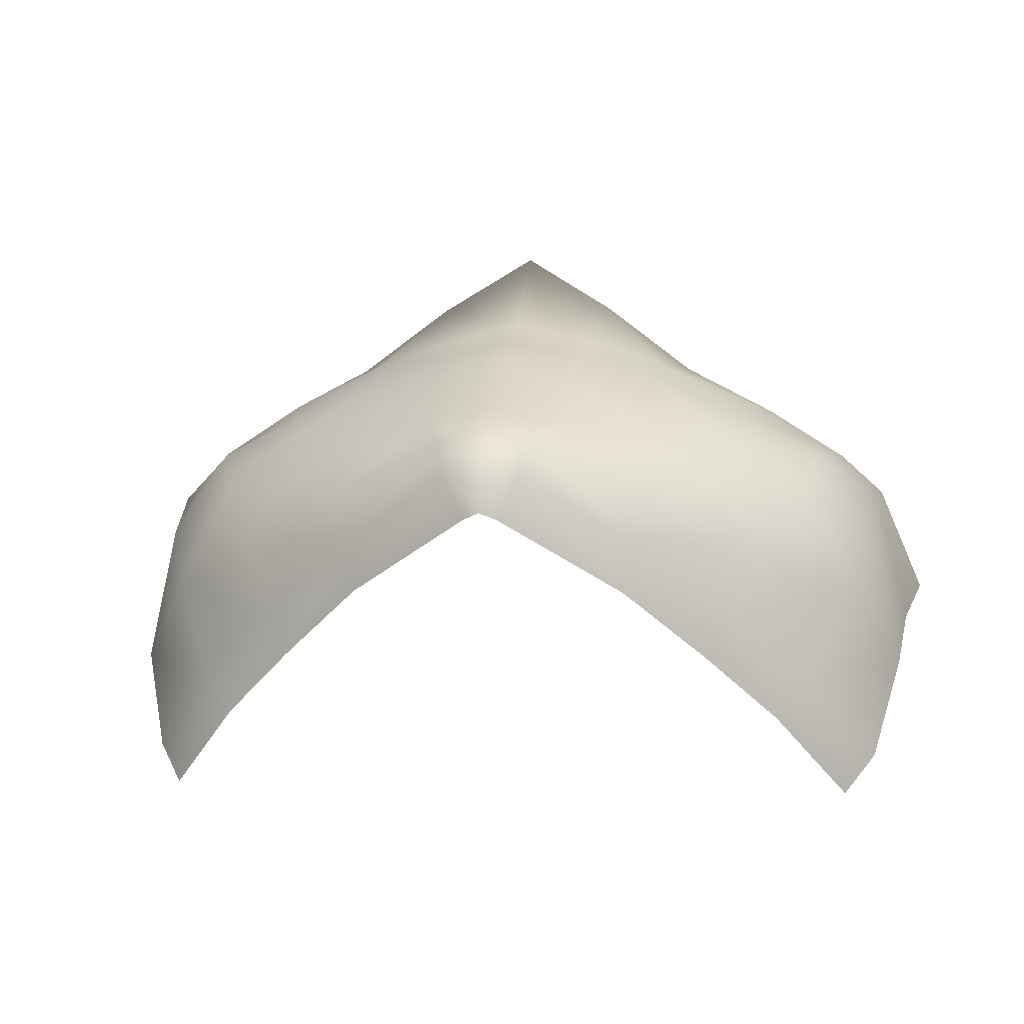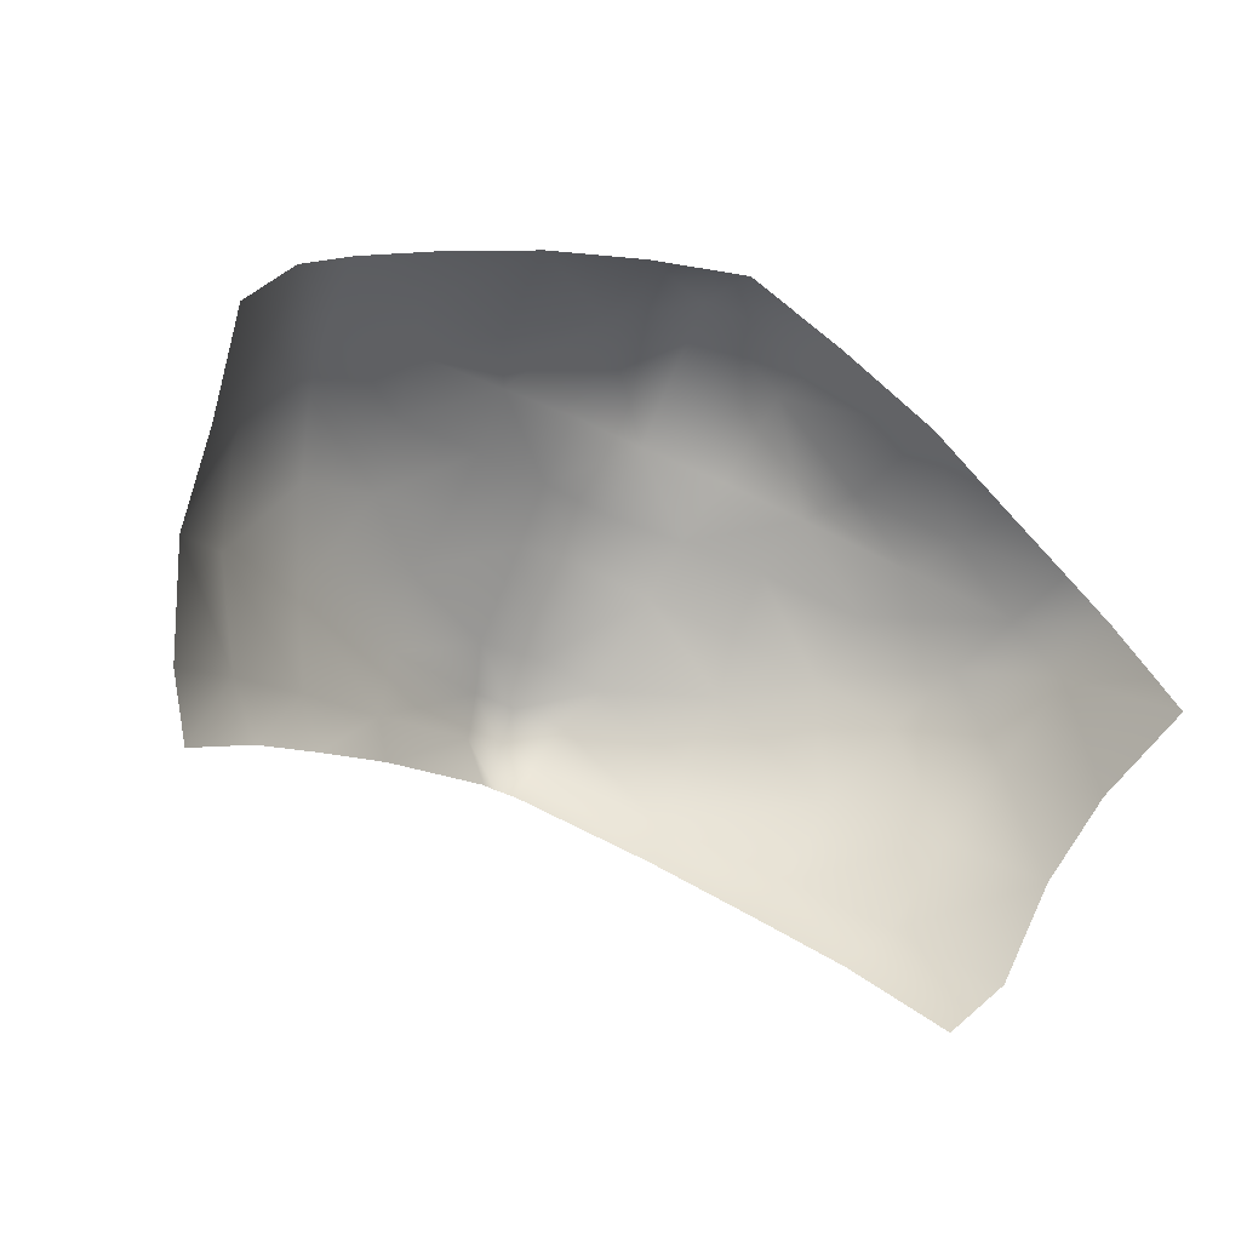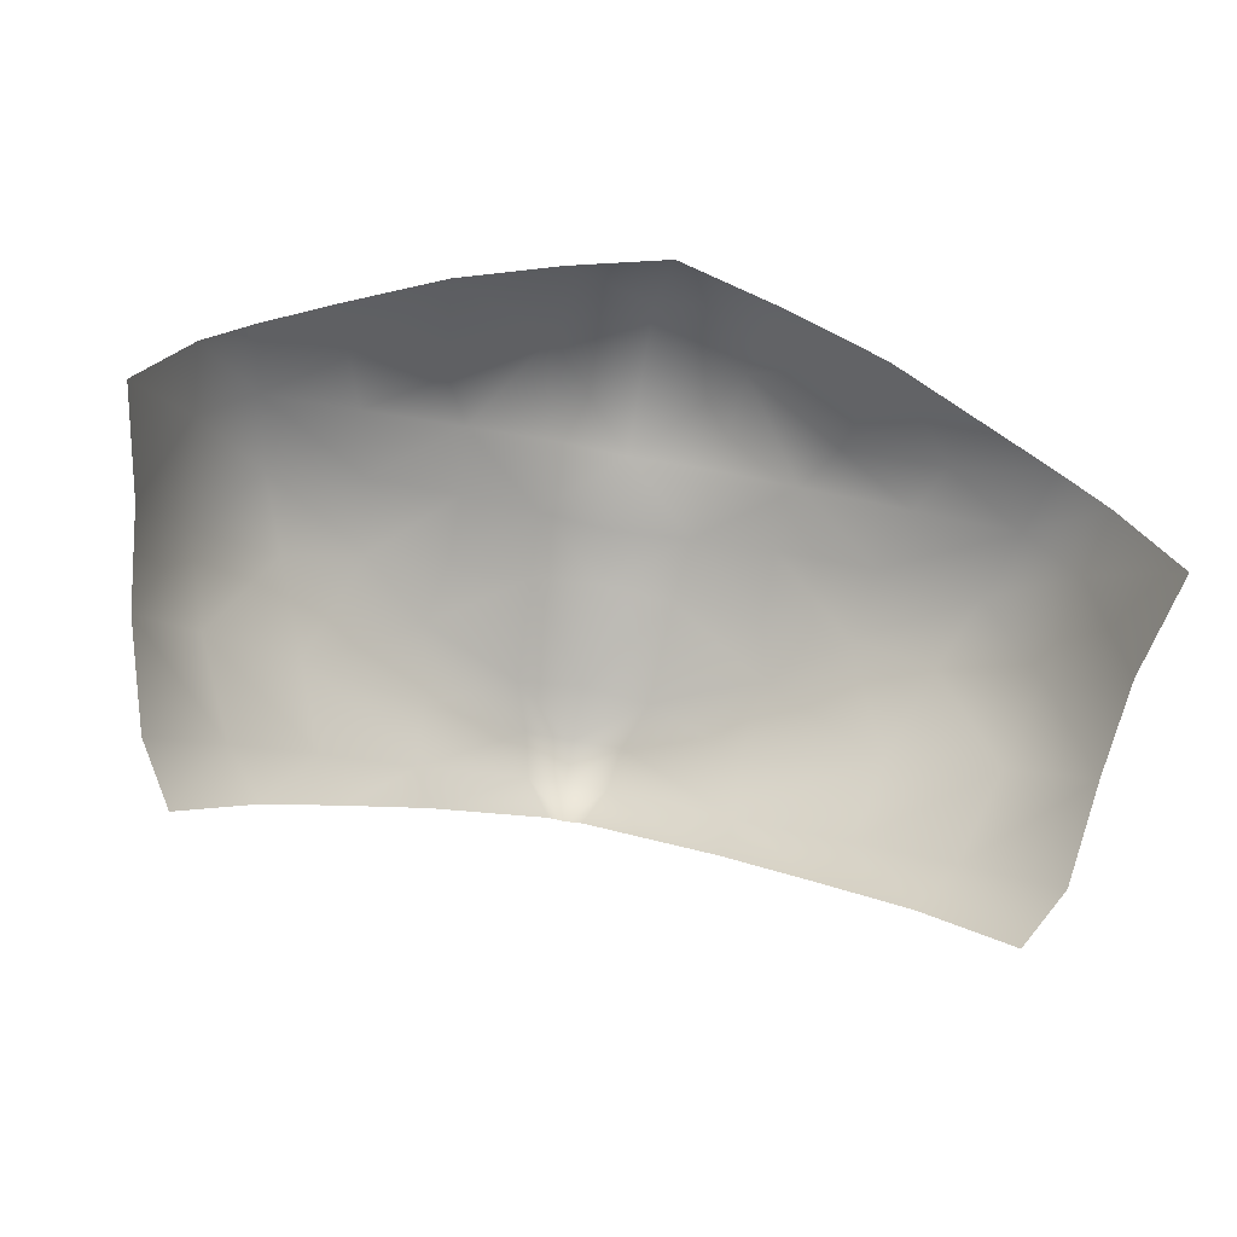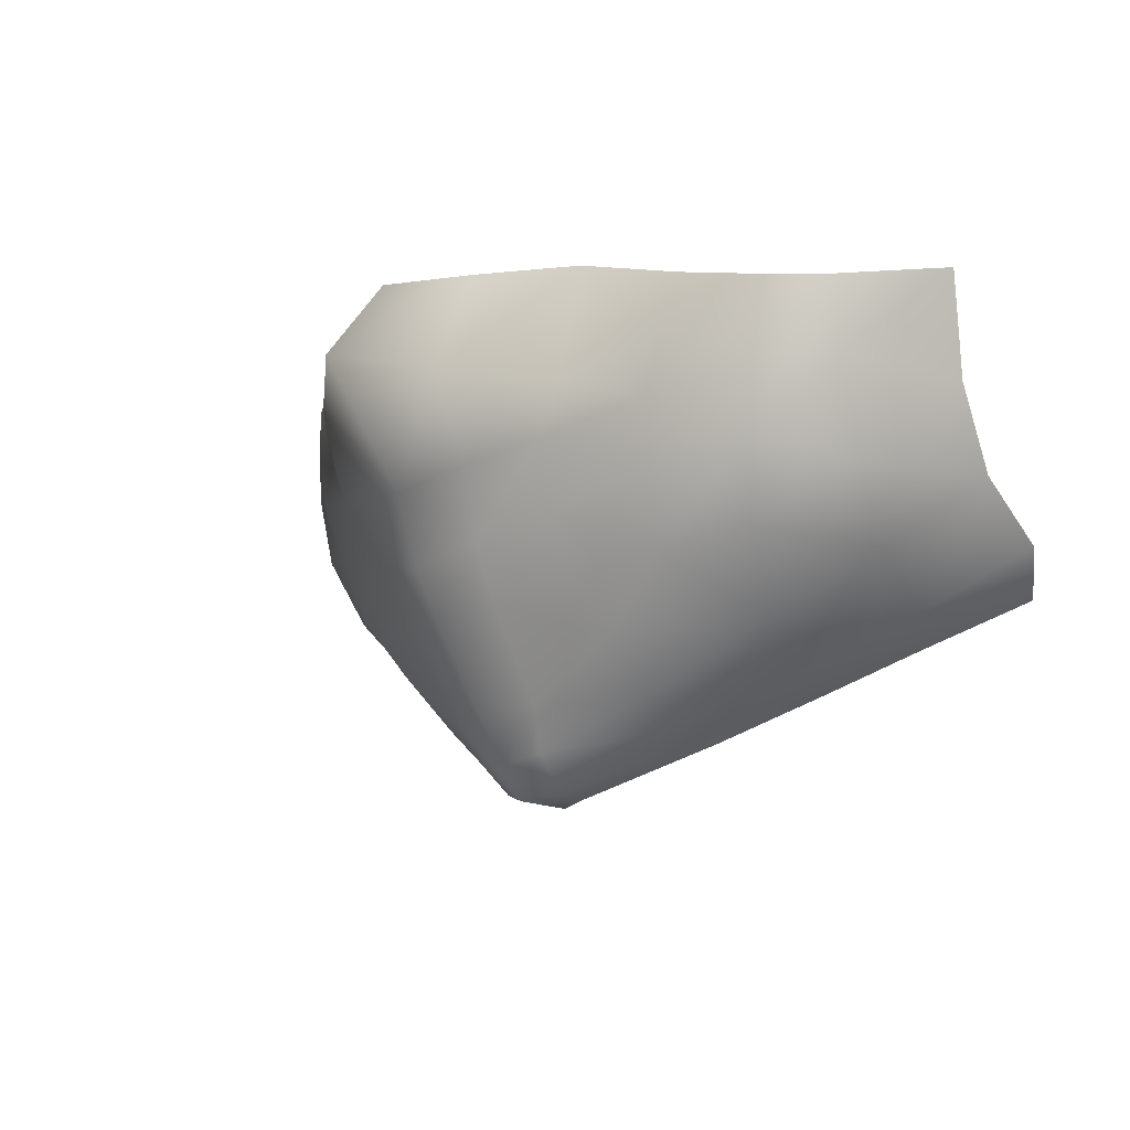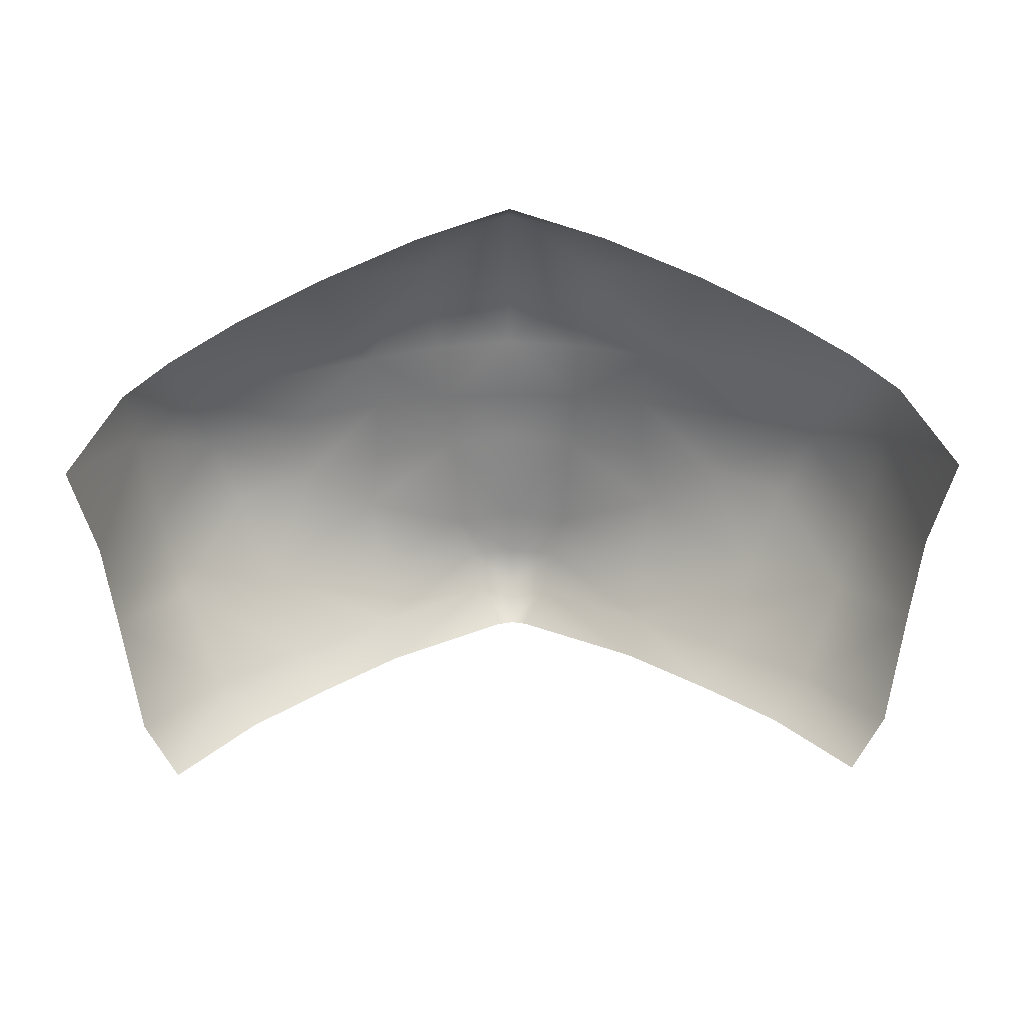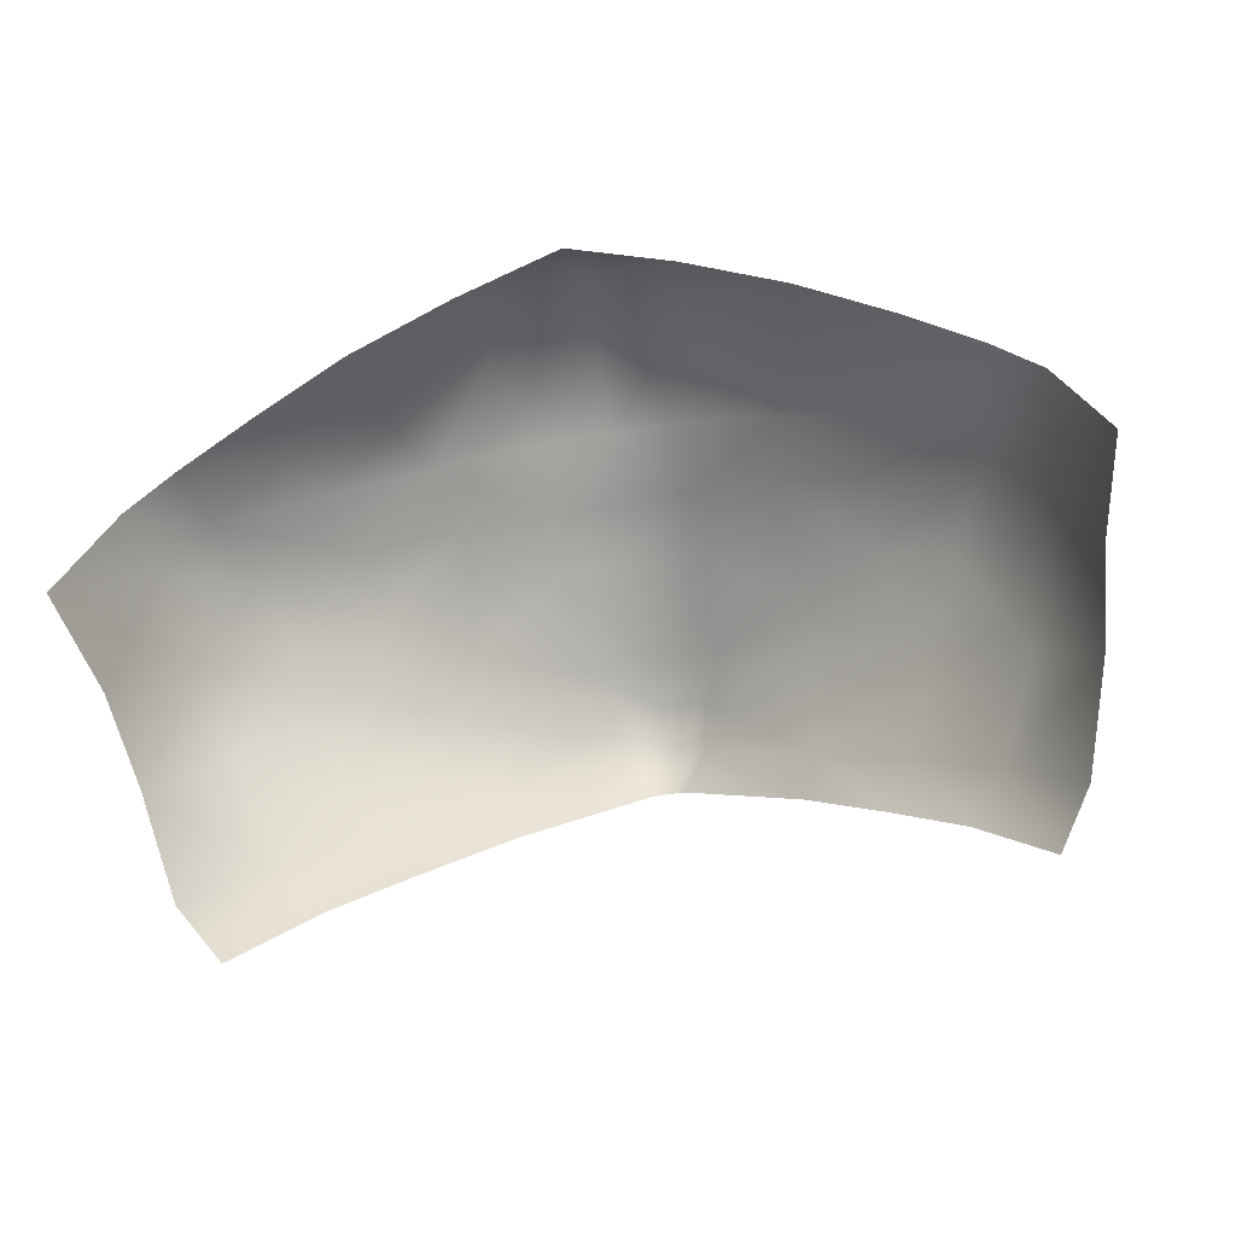
<metadata>
{"format":"obj","ext":"obj","renderer":"f3d","projection":"perspective","resolution":1024,"background":"white","views":[{"elev":0.4,"azim":7.6,"up":"+Z"},{"elev":-48.8,"azim":151.2,"up":"+Z"},{"elev":-53.8,"azim":167.8,"up":"+Z"},{"elev":-12.4,"azim":50.7,"up":"+Y"},{"elev":57.0,"azim":179.3,"up":"+Y"},{"elev":-45.1,"azim":-168.3,"up":"+Z"}]}
</metadata>
<code>
g facial_mouth_geo
v 0.08604 1.321 0.07337
v 0.07648 1.304 0.09256
v 0.0775 1.318 0.0941
v 0.082 1.303 0.06742
v 0.06694 1.304 0.1028
v 0.06877 1.318 0.1022
v 0.07408 1.287 0.08538
v 0.07983 1.288 0.05899
v 0.05309 1.309 0.1118
v 0.05582 1.32 0.1104
v 0.03852 1.325 0.1177
v 0.0639 1.29 0.1016
v 0.06926 1.274 0.07475
v 0.0587 1.277 0.09661
v 0.06169 1.266 0.05707
v 0.07449 1.278 0.04069
v 0.06838 1.27 0.03393
v 0.05488 1.261 0.04968
v 0.04679 1.257 0.06933
v 0.04139 1.253 0.06194
v 0.05219 1.263 0.08597
v 0.0289 1.246 0.08327
v 0.02601 1.244 0.07482
v 0.04422 1.274 0.1056
v 0.007414 1.236 0.09753
v 0.003134 1.235 0.0887
v -0 1.234 0.08992
v 0.04652 1.287 0.1104
v 0.04979 1.299 0.1127
v 0.03565 1.304 0.1207
v 0.03054 1.294 0.121
v 0.01802 1.307 0.1344
v 0.01946 1.326 0.127
v 0.02897 1.282 0.1179
v 0.01426 1.278 0.1221
v 0.02923 1.271 0.1116
v 0.03145 1.261 0.1049
v 0.0157 1.291 0.1261
v -0 1.289 0.1296
v -0 1.312 0.1458
v -0 1.328 0.1336
v -0.01946 1.326 0.127
v -0.01802 1.307 0.1344
v -0.03852 1.325 0.1177
v 0.0133 1.267 0.1171
v 0.0293 1.251 0.09506
v 0.01242 1.25 0.1073
v 0.009104 1.242 0.1032
v -0 1.234 0.1004
v -0 1.24 0.1056
v -0 1.25 0.1102
v -0 1.266 0.1202
v -0.007414 1.236 0.09753
v -0.003134 1.235 0.0887
v -0.02601 1.244 0.07482
v -0.009104 1.242 0.1032
v -0.0289 1.246 0.08327
v -0.04139 1.253 0.06194
v -0.01242 1.25 0.1073
v -0 1.275 0.1249
v -0.01426 1.278 0.1221
v -0.0133 1.267 0.1171
v -0.0293 1.251 0.09506
v -0.04679 1.257 0.06933
v -0.05488 1.261 0.04968
v -0.03145 1.261 0.1049
v -0.05219 1.263 0.08597
v -0.06169 1.266 0.05707
v -0.06838 1.27 0.03393
v -0.07449 1.278 0.04069
v -0.07983 1.288 0.05899
v -0.06926 1.274 0.07475
v -0.02923 1.271 0.1116
v -0.07408 1.287 0.08538
v -0.082 1.303 0.06742
v -0.04422 1.274 0.1056
v -0.0587 1.277 0.09661
v -0.07648 1.304 0.09256
v -0.08604 1.321 0.07337
v -0.0775 1.318 0.0941
v -0.0639 1.29 0.1016
v -0.06694 1.304 0.1028
v -0.06877 1.318 0.1022
v -0.02897 1.282 0.1179
v -0.04652 1.287 0.1104
v -0.05309 1.309 0.1118
v -0.05582 1.32 0.1104
v -0.03054 1.294 0.121
v -0.04979 1.299 0.1127
v -0.03565 1.304 0.1207
v -0.0157 1.291 0.1261
g facial_mouth_geo_0
f 3 2 1
f 2 4 1
f 2 3 5
f 3 6 5
f 2 7 4
f 8 4 7
f 5 6 9
f 6 10 9
f 11 9 10
f 2 12 7
f 2 5 12
f 8 7 13
f 7 12 14
f 13 7 14
f 8 13 15
f 15 16 8
f 17 16 15
f 18 17 15
f 18 15 19
f 19 15 13
f 20 18 19
f 13 14 21
f 13 21 19
f 20 19 22
f 21 22 19
f 23 20 22
f 24 14 12
f 14 24 21
f 25 23 22
f 25 26 23
f 26 25 27
f 12 28 24
f 28 12 5
f 5 29 28
f 5 9 29
f 30 29 9
f 11 30 9
f 28 29 31
f 29 30 31
f 30 11 32
f 32 31 30
f 11 33 32
f 24 28 34
f 28 31 34
f 35 34 31
f 24 34 36
f 36 34 35
f 24 36 37
f 24 37 21
f 32 38 31
f 31 38 35
f 32 39 38
f 38 39 35
f 40 32 33
f 32 40 39
f 41 40 33
f 40 41 42
f 43 40 42
f 40 43 39
f 42 44 43
f 36 45 37
f 45 36 35
f 21 37 46
f 22 21 46
f 46 37 47
f 45 47 37
f 48 22 46
f 46 47 48
f 25 22 48
f 25 48 49
f 25 49 27
f 47 50 48
f 48 50 49
f 47 45 51
f 47 51 50
f 45 35 52
f 45 52 51
f 49 53 27
f 53 54 27
f 54 53 55
f 50 56 49
f 56 53 49
f 55 53 57
f 57 53 56
f 58 55 57
f 51 59 50
f 50 59 56
f 35 60 52
f 60 61 52
f 60 35 39
f 61 60 39
f 52 62 51
f 62 59 51
f 61 62 52
f 59 63 56
f 57 56 63
f 64 58 57
f 65 58 64
f 59 62 66
f 66 63 59
f 67 57 63
f 57 67 64
f 66 67 63
f 68 65 64
f 69 65 68
f 70 69 68
f 70 68 71
f 68 64 72
f 72 71 68
f 67 72 64
f 62 73 66
f 73 62 61
f 74 71 72
f 75 71 74
f 66 76 67
f 73 76 66
f 77 72 67
f 74 72 77
f 76 77 67
f 74 78 75
f 75 78 79
f 78 80 79
f 81 74 77
f 81 78 74
f 77 76 81
f 80 78 82
f 82 78 81
f 83 80 82
f 84 76 73
f 84 73 61
f 85 81 76
f 85 76 84
f 81 85 82
f 83 82 86
f 87 83 86
f 86 44 87
f 84 61 88
f 88 85 84
f 89 82 85
f 86 82 89
f 89 85 88
f 90 44 86
f 89 90 86
f 90 89 88
f 44 90 43
f 88 43 90
f 91 88 61
f 91 43 88
f 39 91 61
f 39 43 91

</code>
